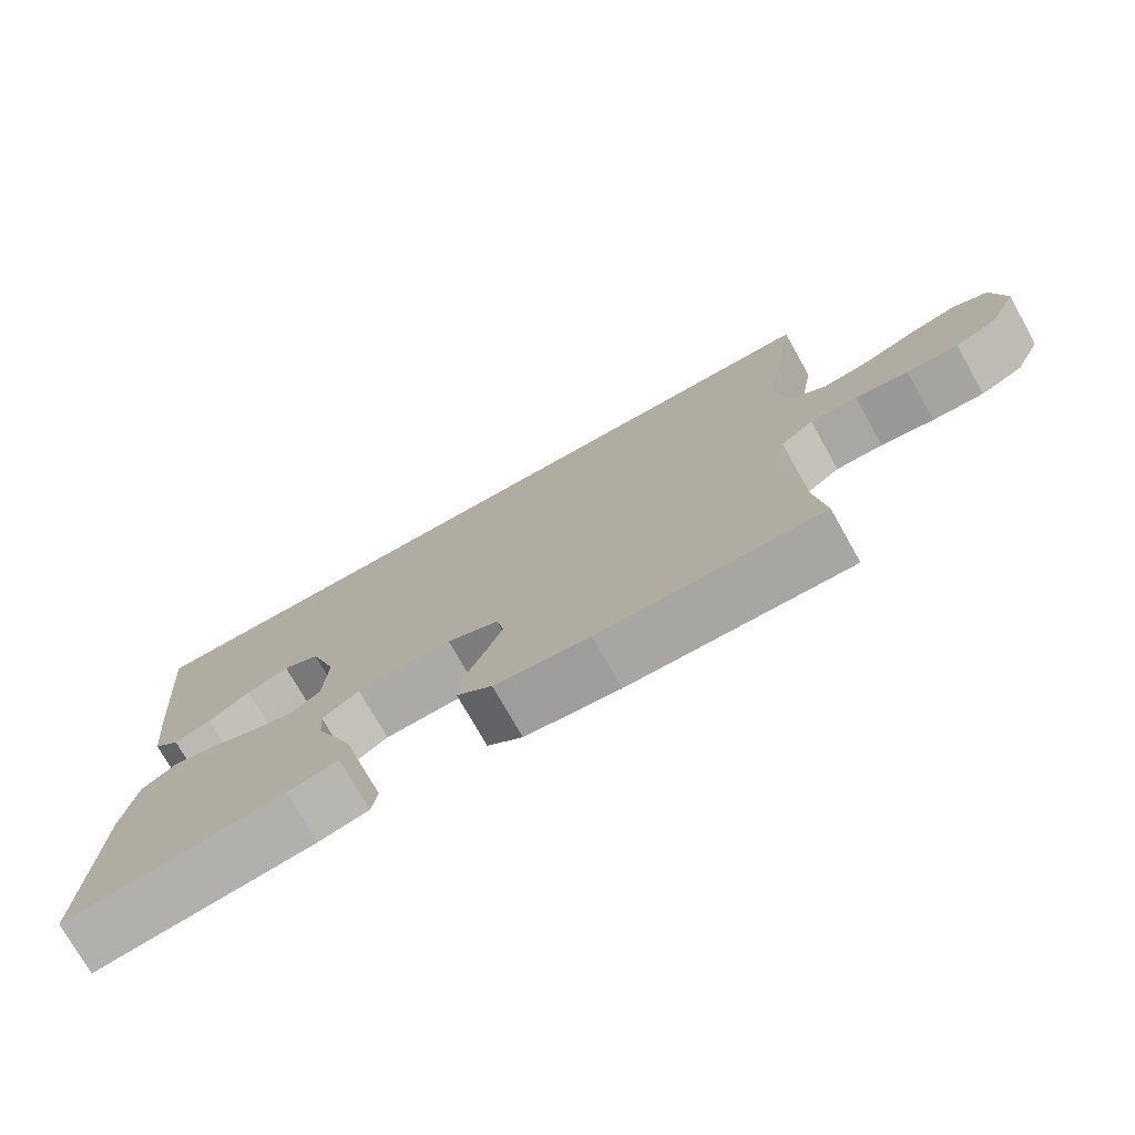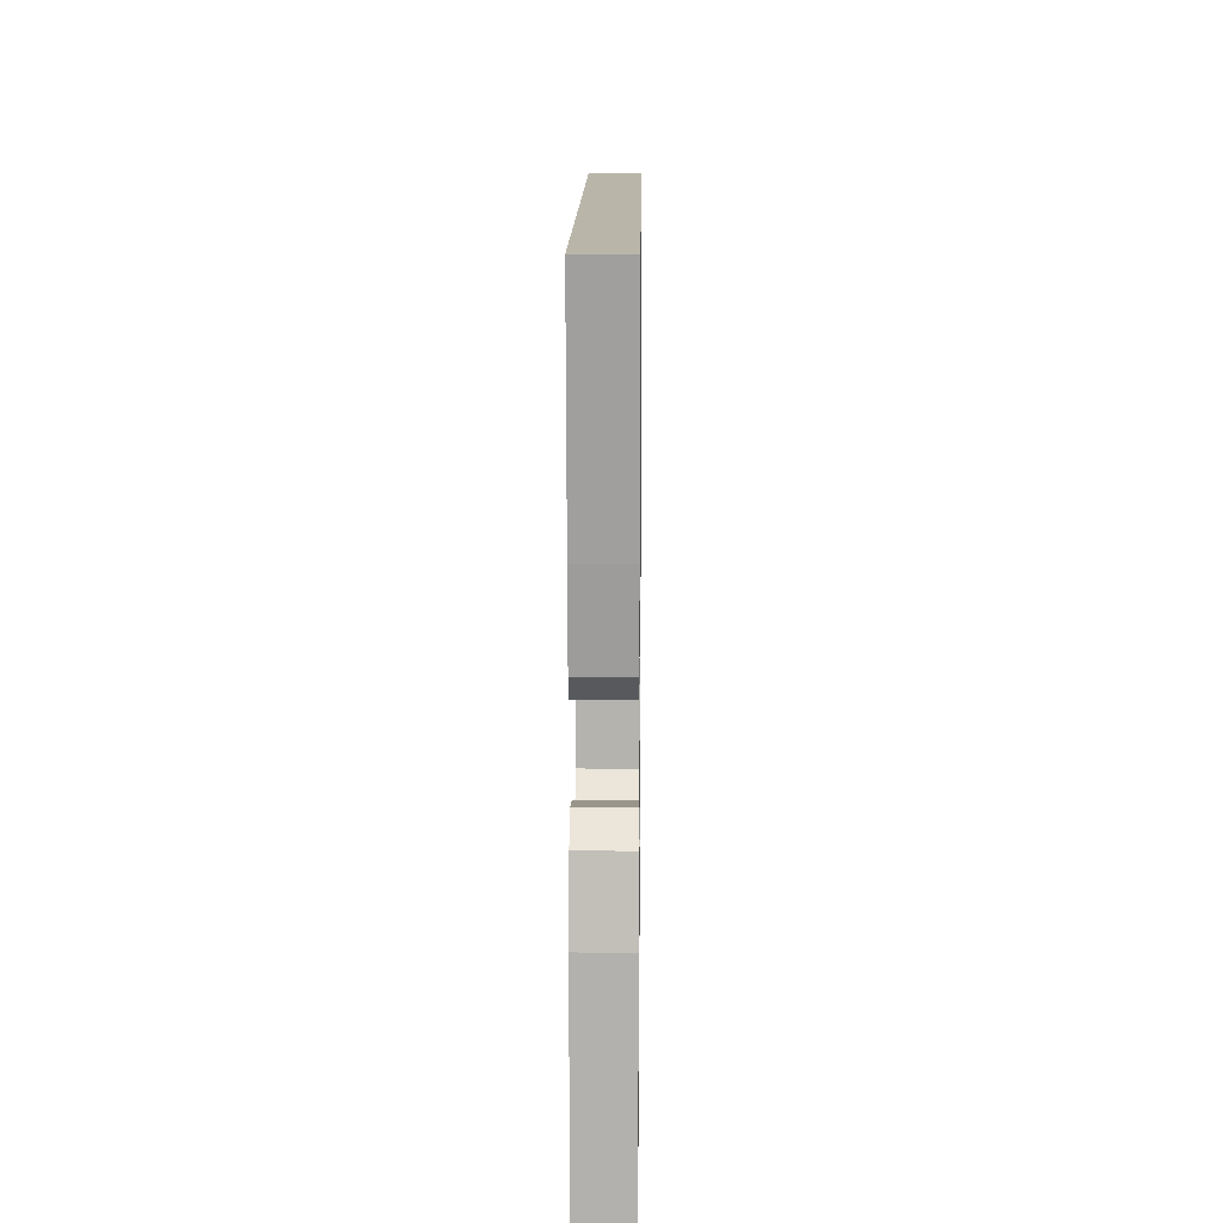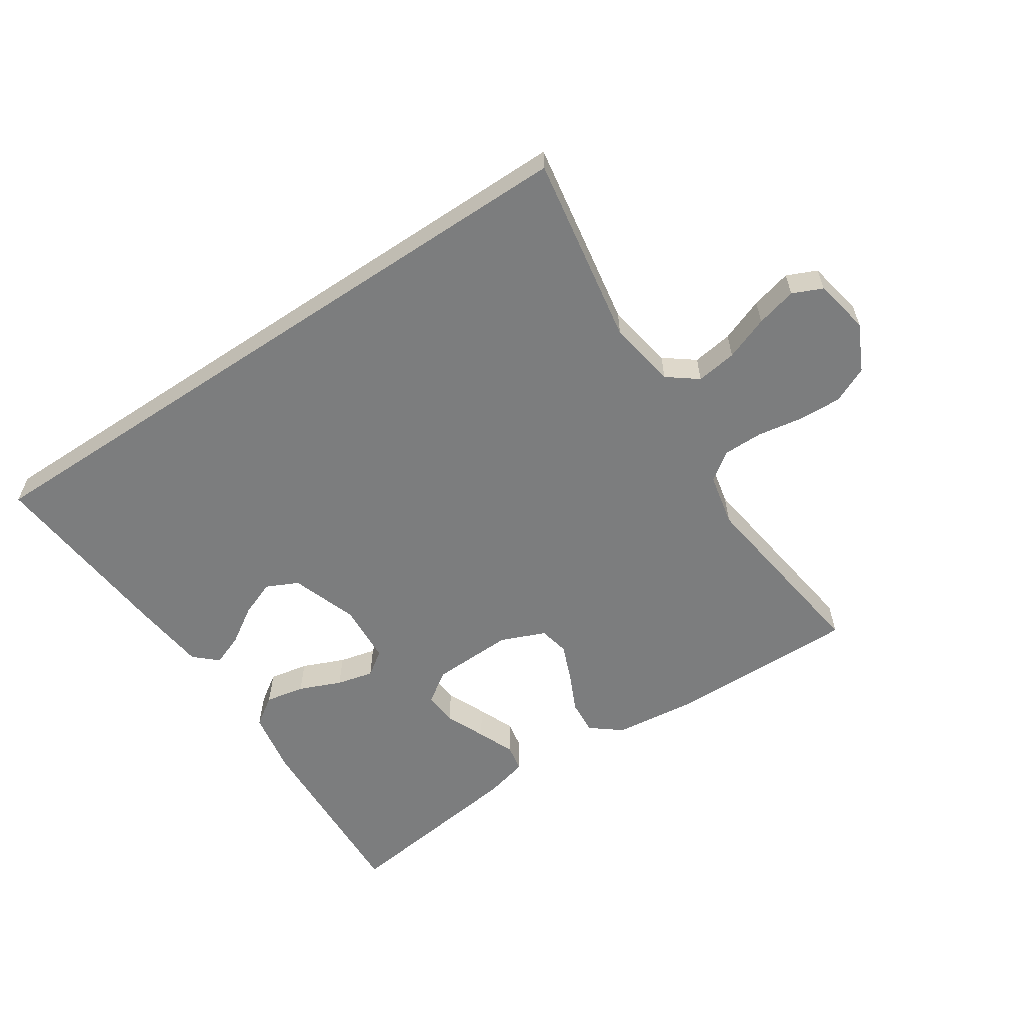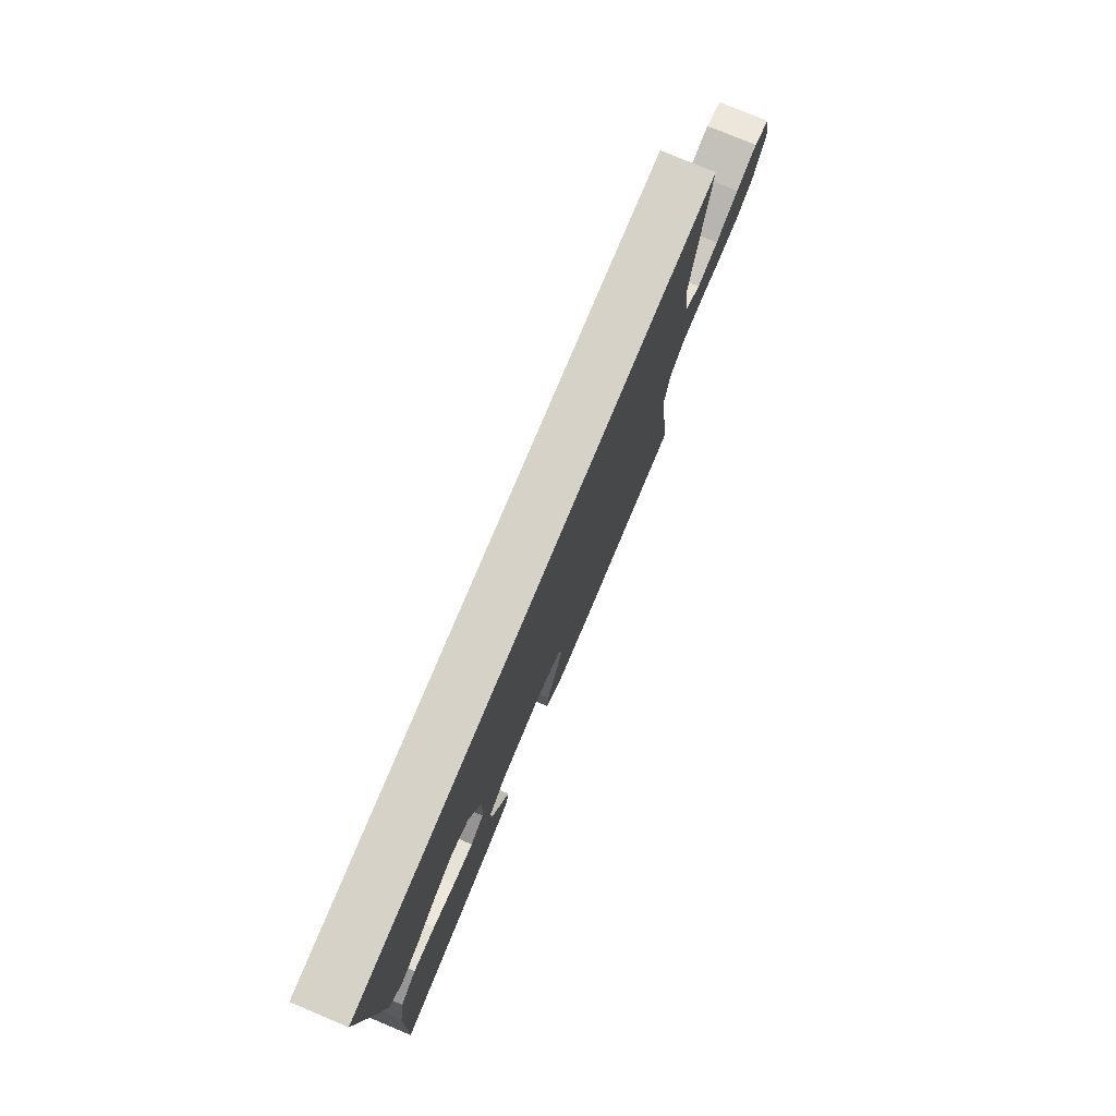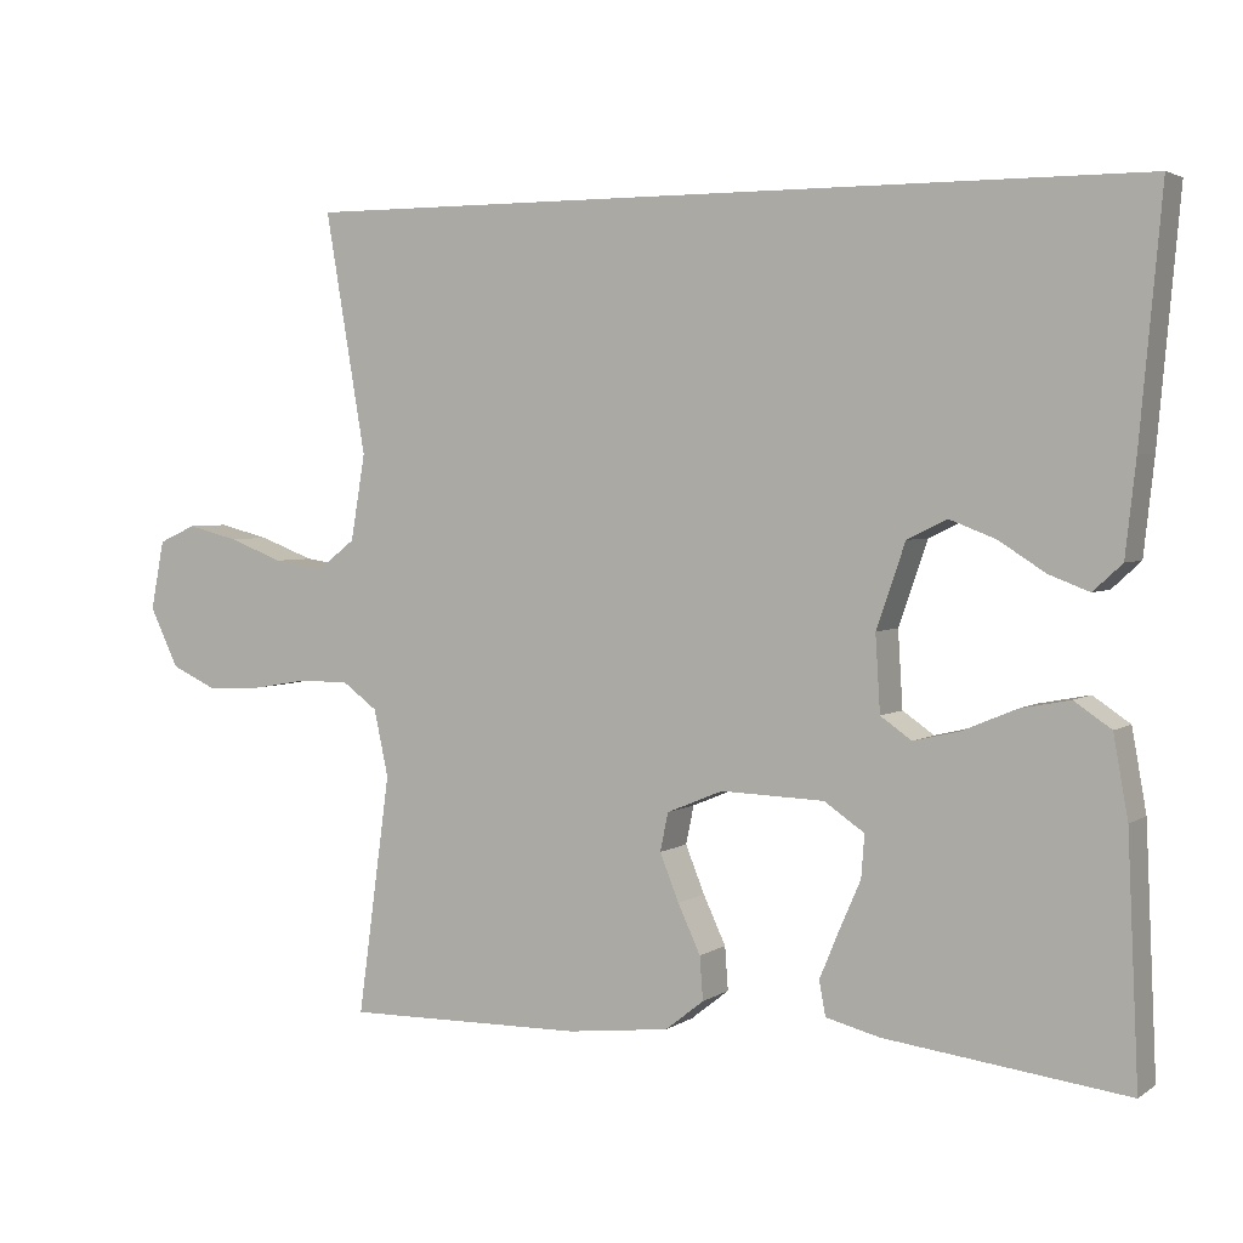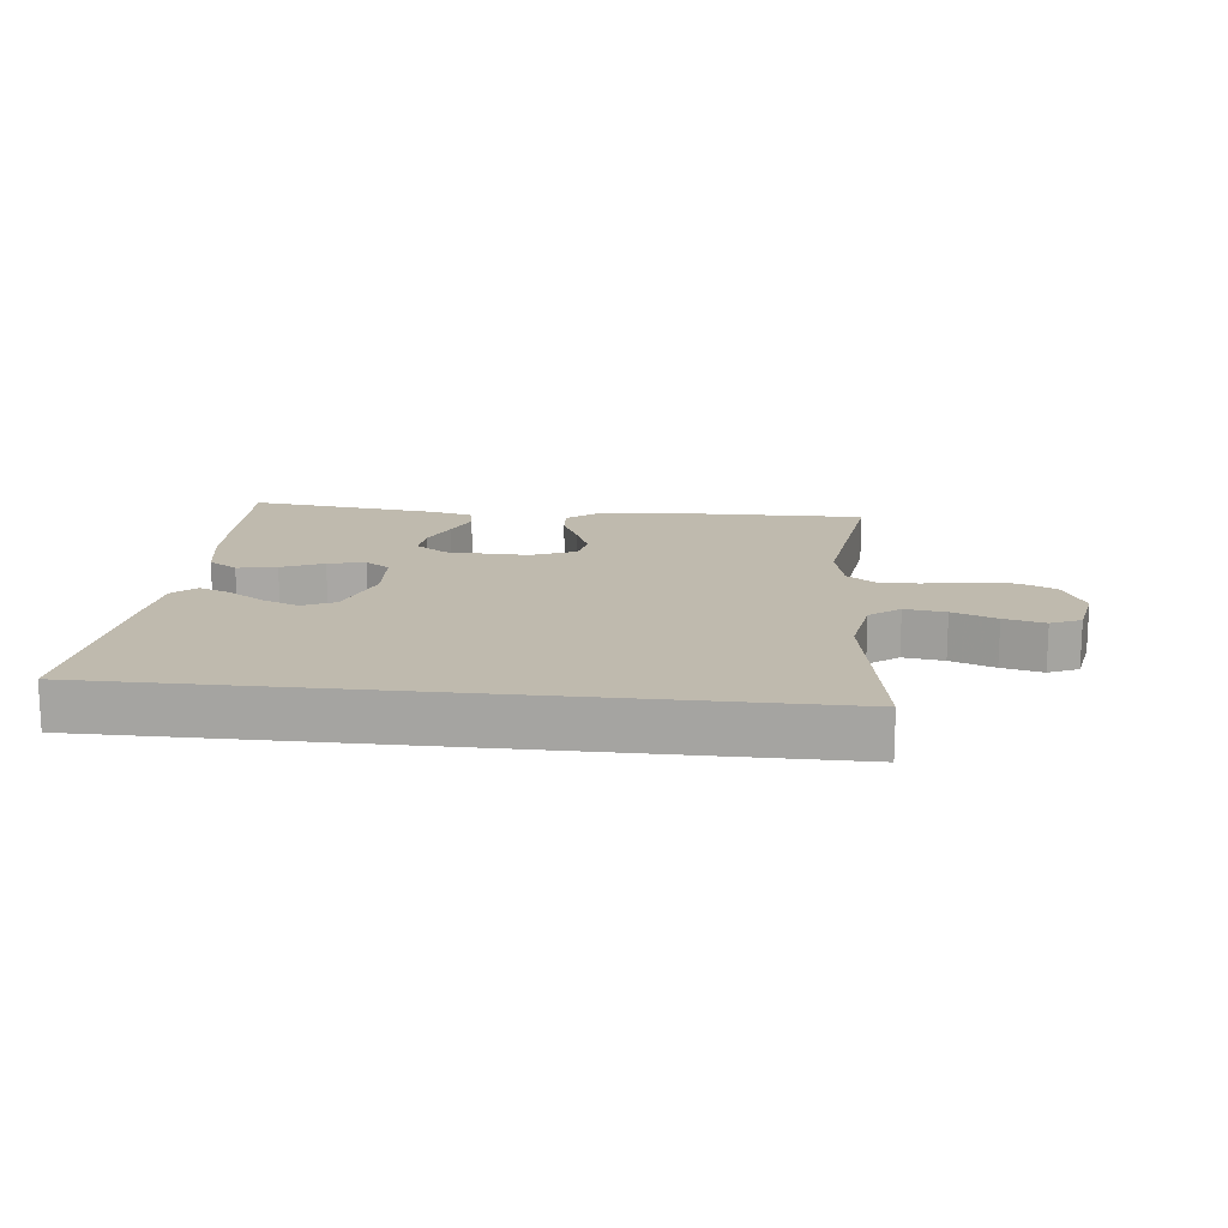
<metadata>
{"format":"obj","ext":"obj","renderer":"f3d","projection":"perspective","resolution":1024,"background":"white","views":[{"elev":-74.8,"azim":29.4,"up":"+Z"},{"elev":13.4,"azim":-89.3,"up":"+Z"},{"elev":-59.0,"azim":33.7,"up":"+Y"},{"elev":77.4,"azim":-67.3,"up":"+Z"},{"elev":3.5,"azim":-152.8,"up":"+Z"},{"elev":15.6,"azim":6.1,"up":"+Y"}]}
</metadata>
<code>
v 0.542 0.07 0.5
v 0.491 0.07 0.2
v 0.509 0.07 0.093
v 0.556 0.07 0.057
v 0.62 0.07 0.066
v 0.689 0.07 0.092
v 0.753 0.07 0.108
v 0.8 0.07 0.087
v 0.817 0.07 0
v 0.781 0.07 -0.074
v 0.724 0.07 -0.1
v 0.655 0.07 -0.097
v 0.584 0.07 -0.085
v 0.521 0.07 -0.085
v 0.477 0.07 -0.117
v 0.459 0.07 -0.2
v 0.5 0.07 -0.5
v 0.2 0.07 -0.495
v 0.072 0.07 -0.48
v 0.024 0.07 -0.442
v 0.028 0.07 -0.388
v 0.056 0.07 -0.328
v 0.08 0.07 -0.269
v 0.07 0.07 -0.221
v 0 0.07 -0.192
v -0.129 0.07 -0.196
v -0.179 0.07 -0.23
v -0.175 0.07 -0.283
v -0.148 0.07 -0.345
v -0.124 0.07 -0.403
v -0.132 0.07 -0.446
v -0.2 0.07 -0.463
v -0.5 0.07 -0.5
v -0.486 0.07 -0.2
v -0.468 0.07 -0.099
v -0.422 0.07 -0.068
v -0.36 0.07 -0.08
v -0.294 0.07 -0.108
v -0.236 0.07 -0.122
v -0.197 0.07 -0.095
v -0.191 0.07 0
v -0.227 0.07 0.104
v -0.277 0.07 0.128
v -0.334 0.07 0.106
v -0.392 0.07 0.069
v -0.442 0.07 0.05
v -0.478 0.07 0.083
v -0.491 0.07 0.2
v -0.518 0.07 0.5
v 0.542 0 0.5
v 0.491 0 0.2
v 0.509 0 0.093
v 0.556 0 0.057
v 0.62 0 0.066
v 0.689 0 0.092
v 0.753 0 0.108
v 0.8 0 0.087
v 0.817 0 0
v 0.781 0 -0.074
v 0.724 0 -0.1
v 0.655 0 -0.097
v 0.584 0 -0.085
v 0.521 0 -0.085
v 0.477 0 -0.117
v 0.459 0 -0.2
v 0.5 0 -0.5
v 0.2 0 -0.495
v 0.072 0 -0.48
v 0.024 0 -0.442
v 0.028 0 -0.388
v 0.056 0 -0.328
v 0.08 0 -0.269
v 0.07 0 -0.221
v 0 0 -0.192
v -0.129 0 -0.196
v -0.179 0 -0.23
v -0.175 0 -0.283
v -0.148 0 -0.345
v -0.124 0 -0.403
v -0.132 0 -0.446
v -0.2 0 -0.463
v -0.5 0 -0.5
v -0.486 0 -0.2
v -0.468 0 -0.099
v -0.422 0 -0.068
v -0.36 0 -0.08
v -0.294 0 -0.108
v -0.236 0 -0.122
v -0.197 0 -0.095
v -0.191 0 0
v -0.227 0 0.104
v -0.277 0 0.128
v -0.334 0 0.106
v -0.392 0 0.069
v -0.442 0 0.05
v -0.478 0 0.083
v -0.491 0 0.2
v -0.518 0 0.5
f 48 49 1 2
f 44 45 46 47
f 43 44 47 48
f 35 36 37 38
f 35 38 39
f 34 35 39
f 33 34 39
f 32 33 39 40
f 28 29 30 31
f 28 31 32
f 27 28 32 40
f 19 20 21 22
f 19 22 23
f 16 17 18 19
f 15 16 19 23
f 14 15 23 24
f 10 11 12 13
f 10 13 14
f 9 10 14
f 8 9 14
f 5 6 7 8
f 4 5 8 14
f 3 4 14 24
f 43 48 2 3
f 26 27 40 41
f 25 26 41
f 25 41 42
f 24 25 42
f 3 24 42
f 3 42 43
f 51 50 98 97
f 96 95 94 93
f 97 96 93 92
f 87 86 85 84
f 88 87 84
f 88 84 83
f 88 83 82
f 89 88 82 81
f 80 79 78 77
f 81 80 77
f 89 81 77 76
f 71 70 69 68
f 72 71 68
f 68 67 66 65
f 72 68 65 64
f 73 72 64 63
f 62 61 60 59
f 63 62 59
f 63 59 58
f 63 58 57
f 57 56 55 54
f 63 57 54 53
f 73 63 53 52
f 52 51 97 92
f 90 89 76 75
f 90 75 74
f 91 90 74
f 91 74 73
f 91 73 52
f 92 91 52
f 1 50 51 2
f 2 51 52 3
f 3 52 53 4
f 4 53 54 5
f 5 54 55 6
f 6 55 56 7
f 7 56 57 8
f 8 57 58 9
f 9 58 59 10
f 10 59 60 11
f 11 60 61 12
f 12 61 62 13
f 13 62 63 14
f 14 63 64 15
f 15 64 65 16
f 16 65 66 17
f 17 66 67 18
f 18 67 68 19
f 19 68 69 20
f 20 69 70 21
f 21 70 71 22
f 22 71 72 23
f 23 72 73 24
f 24 73 74 25
f 25 74 75 26
f 26 75 76 27
f 27 76 77 28
f 28 77 78 29
f 29 78 79 30
f 30 79 80 31
f 31 80 81 32
f 32 81 82 33
f 33 82 83 34
f 34 83 84 35
f 35 84 85 36
f 36 85 86 37
f 37 86 87 38
f 38 87 88 39
f 39 88 89 40
f 40 89 90 41
f 41 90 91 42
f 42 91 92 43
f 43 92 93 44
f 44 93 94 45
f 45 94 95 46
f 46 95 96 47
f 47 96 97 48
f 48 97 98 49
f 49 98 50 1

</code>
